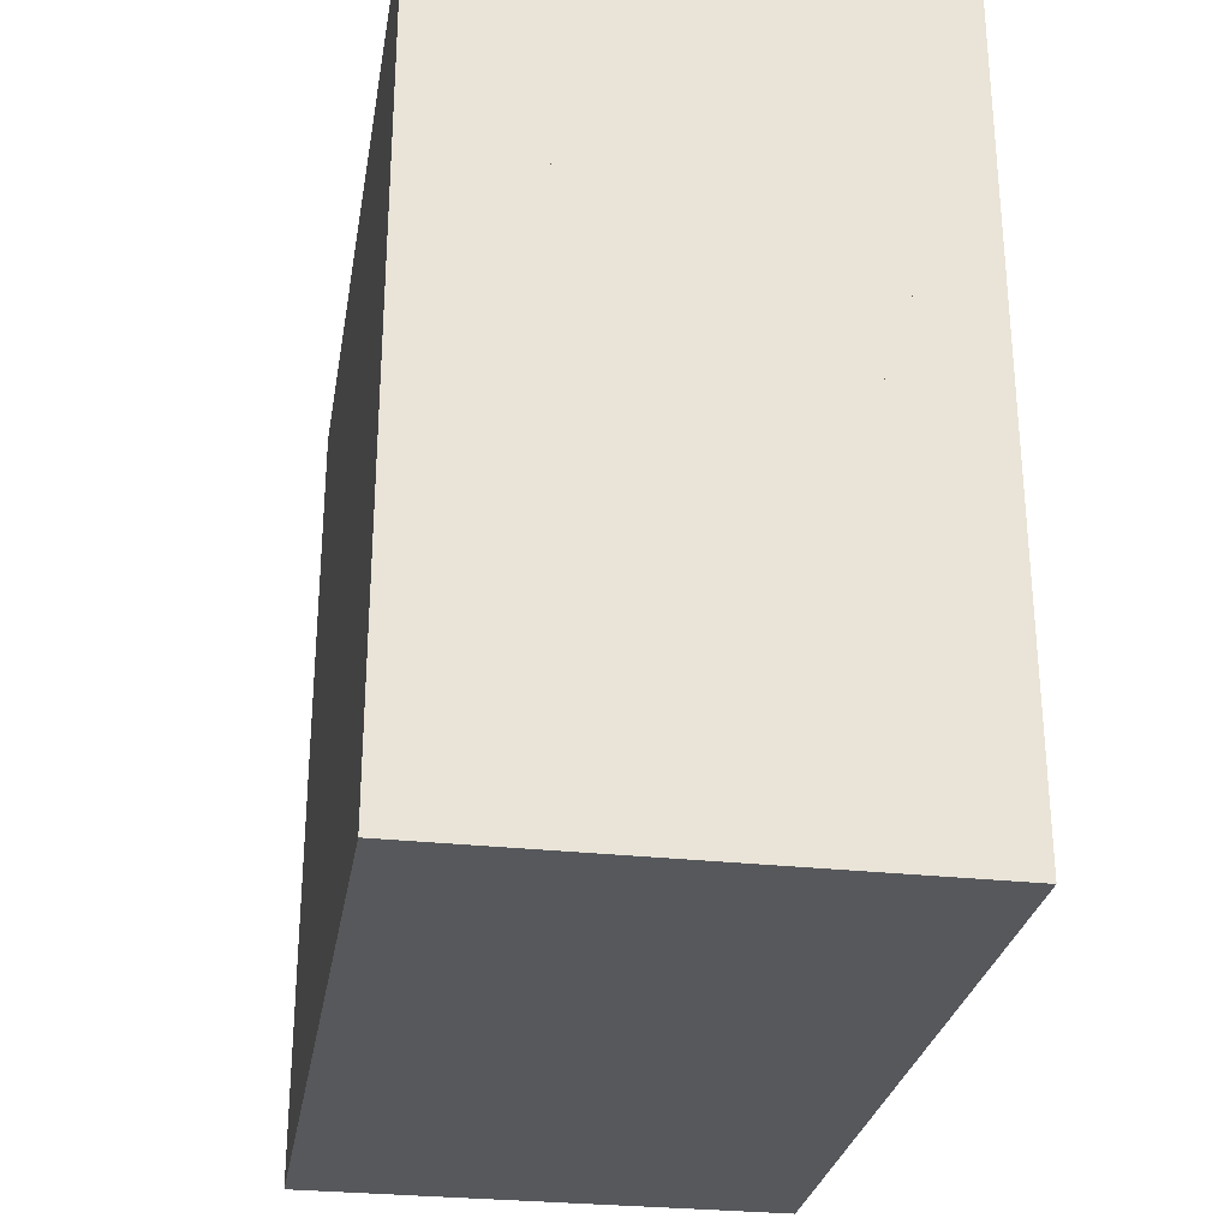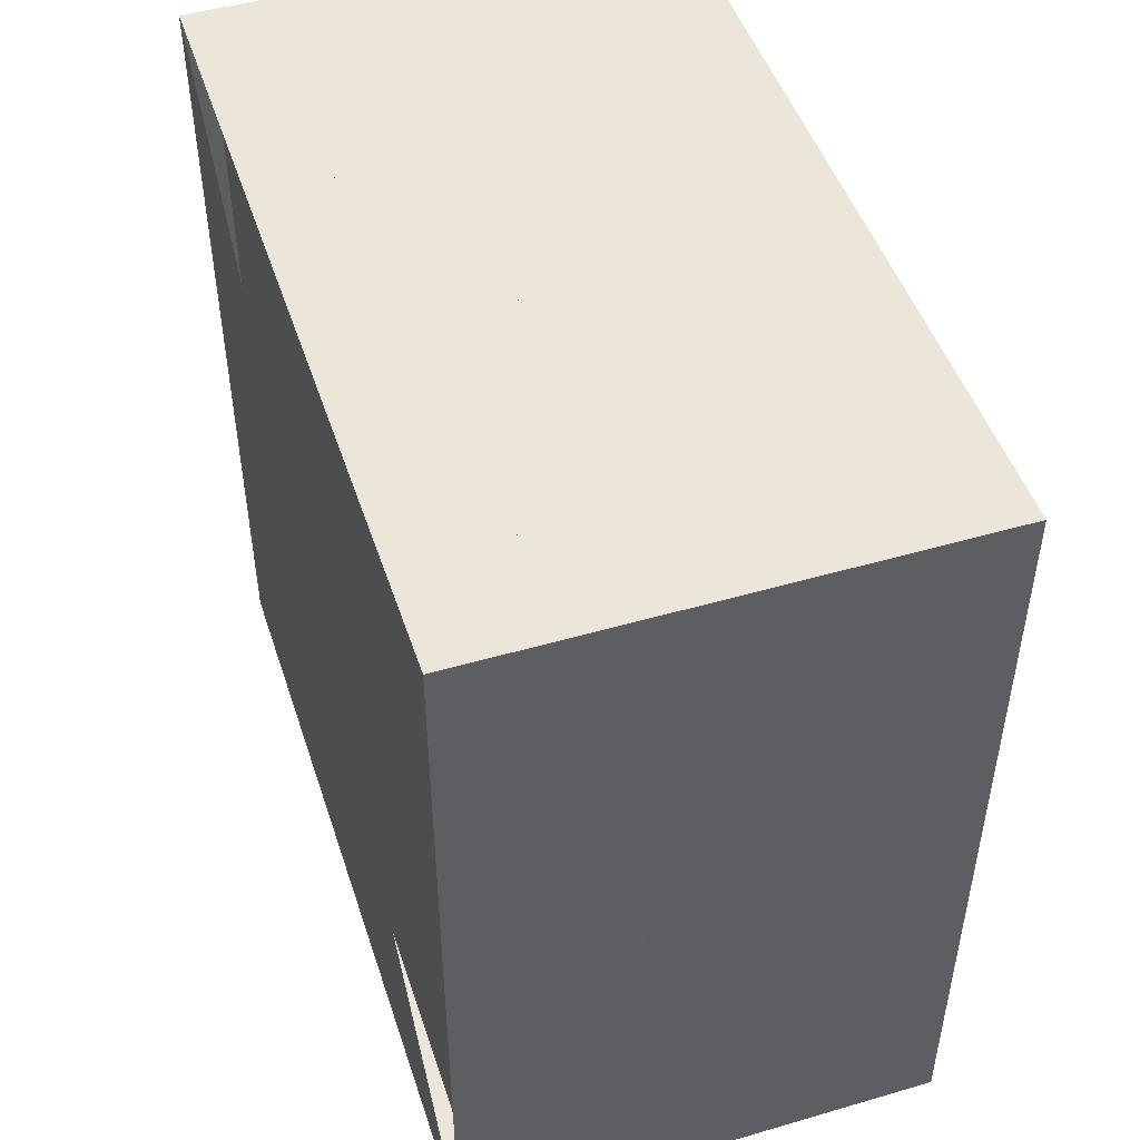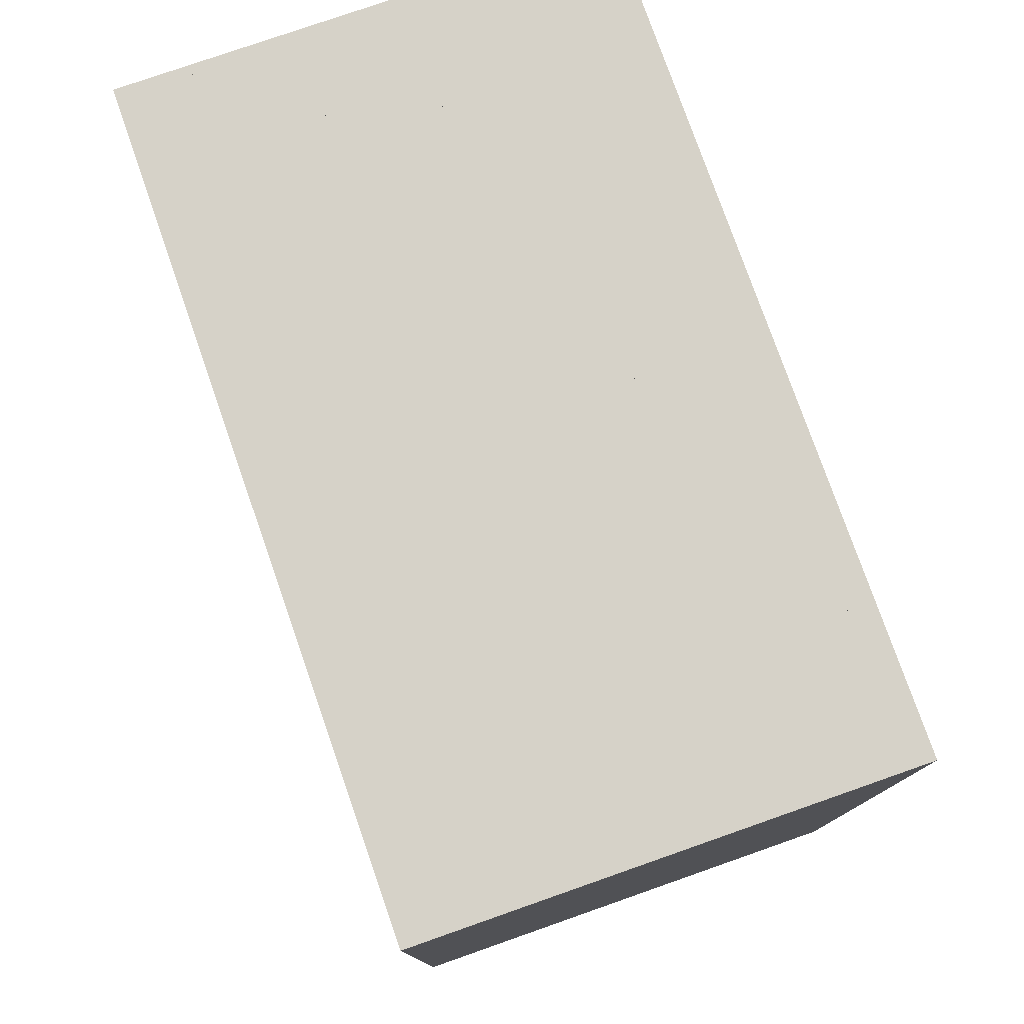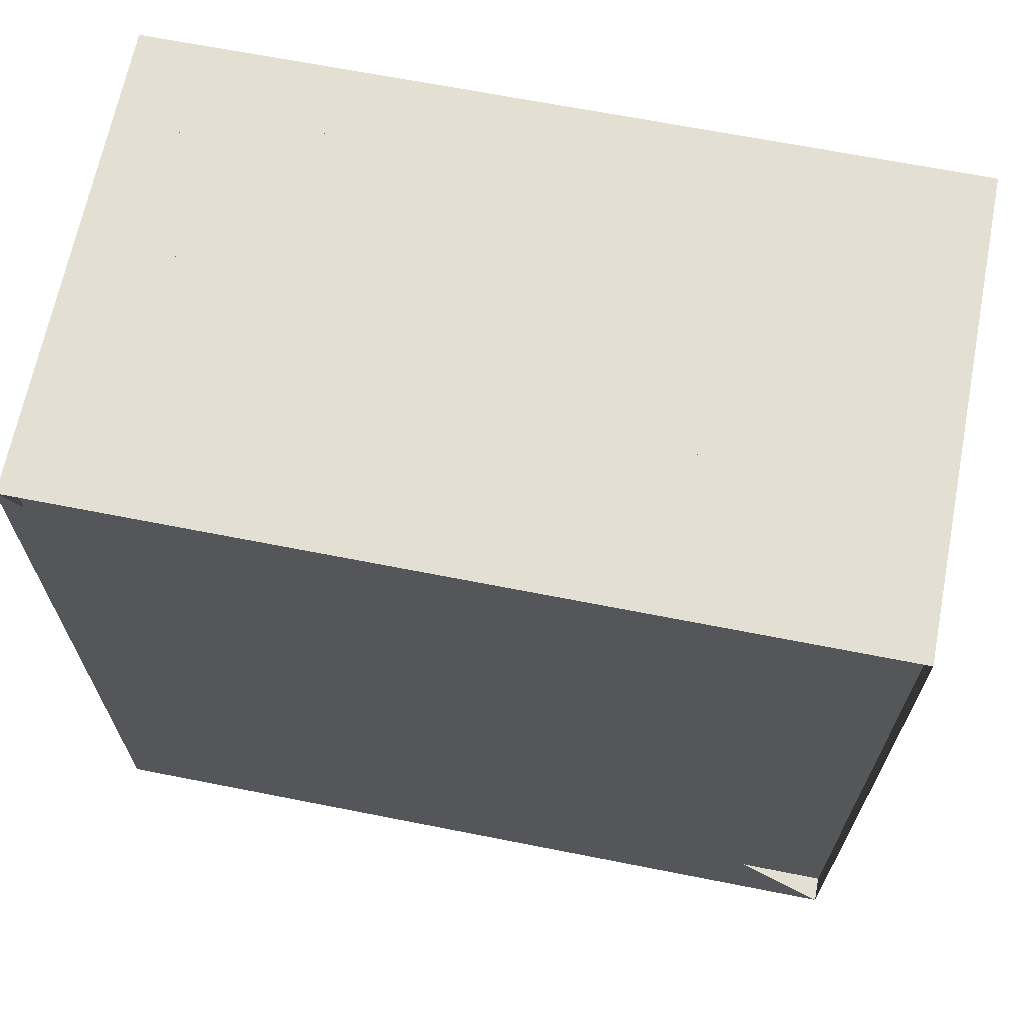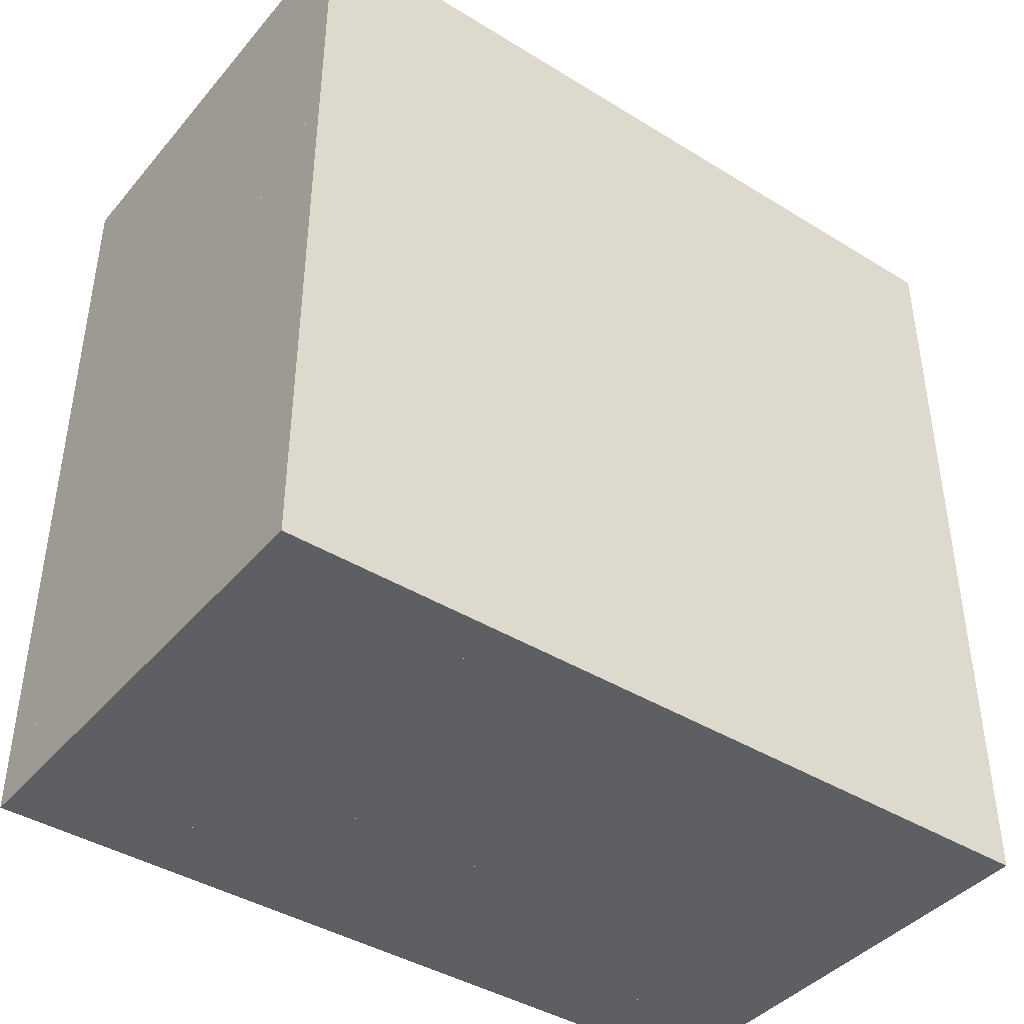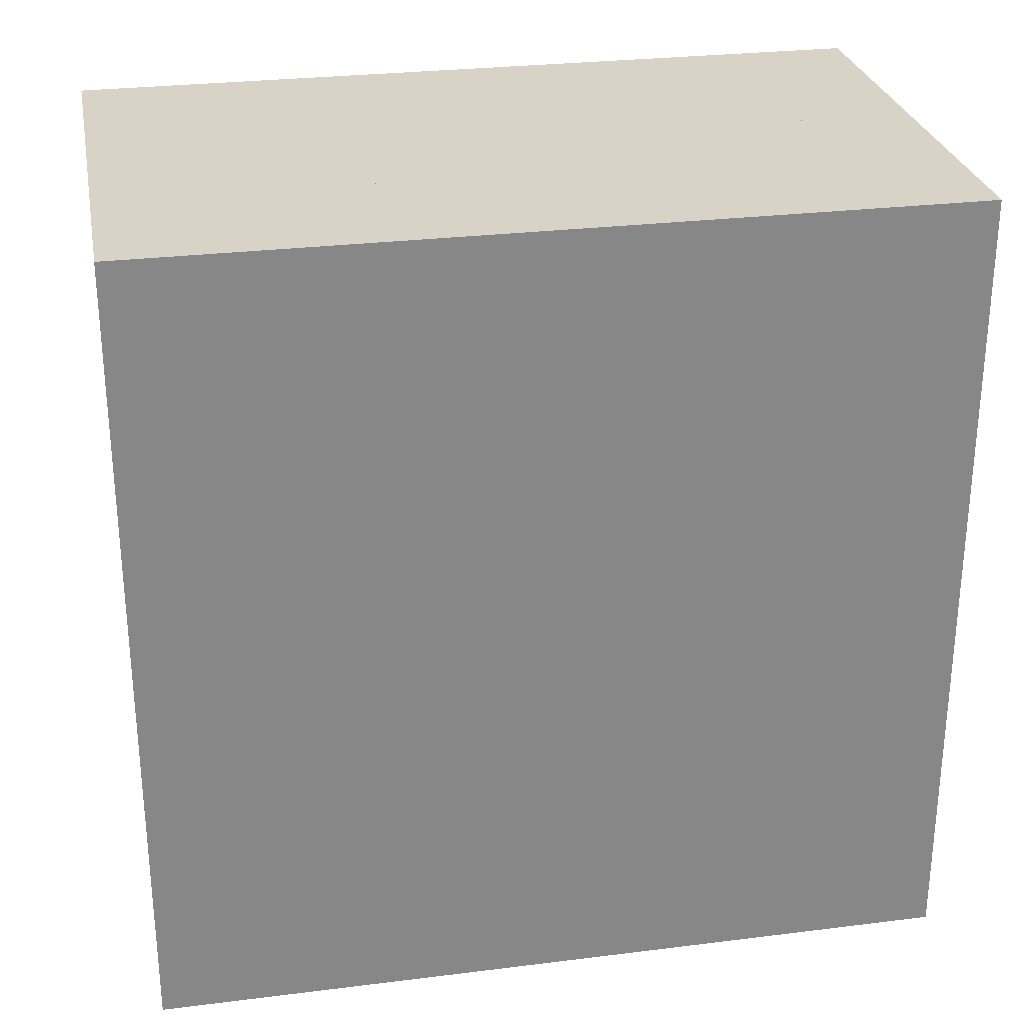
<metadata>
{"format":"obj","ext":"obj","renderer":"f3d","projection":"perspective","resolution":1024,"background":"white","views":[{"elev":-28.4,"azim":170.5,"up":"+Y"},{"elev":48.3,"azim":-18.0,"up":"+Y"},{"elev":77.8,"azim":160.7,"up":"+Z"},{"elev":66.7,"azim":-78.8,"up":"+Y"},{"elev":-41.6,"azim":53.4,"up":"+Y"},{"elev":28.0,"azim":79.3,"up":"+Y"}]}
</metadata>
<code>
v 0 -1 -1
v 0 -1 1
v 0 1 1
v 0 1 -1
v 0.06316 -1 -1
v 0.06316 -1 1
v 0.06316 1 1
v 0.06316 1 -1
v 0.1263 -1 -1
v 0.1263 -1 1
v 0.1263 1 1
v 0.1263 1 -1
v 0.1895 -1 -1
v 0.1895 -1 1
v 0.1895 1 1
v 0.1895 1 -1
v 0.2526 -1 -1
v 0.2526 -1 1
v 0.2526 1 1
v 0.2526 1 -1
v 0.3158 -1 -1
v 0.3158 -1 1
v 0.3158 1 1
v 0.3158 1 -1
v 0.379 -1 -1
v 0.379 -1 1
v 0.379 1 1
v 0.379 1 -1
v 0.4421 -1 -1
v 0.4421 -1 1
v 0.4421 1 1
v 0.4421 1 -1
v 0.5053 -1 -1
v 0.5053 -1 1
v 0.5053 1 1
v 0.5053 1 -1
v 0.5684 -1 -1
v 0.5684 -1 1
v 0.5684 1 1
v 0.5684 1 -1
v 0.6316 -1 -1
v 0.6316 -1 1
v 0.6316 1 1
v 0.6316 1 -1
v 0.6948 -1 -1
v 0.6948 -1 1
v 0.6948 1 1
v 0.6948 1 -1
v 0.758 -1 -1
v 0.758 -1 1
v 0.758 1 1
v 0.758 1 -1
v 0.8212 -1 -1
v 0.8212 -1 1
v 0.8212 1 1
v 0.8212 1 -1
v 0.8841 -1 -1
v 0.8841 -1 1
v 0.8841 1 1
v 0.8841 1 -1
v 0.9464 -1 -1
v 0.9464 -1 1
v 0.9464 1 1
v 0.9464 1 -1
v 1.008 -1 -1
v 1.008 -1 1
v 1.008 1 1
v 1.008 1 -1
v 1.068 -1 -1
v 1.068 -1 1
v 1.068 1 1
v 1.068 1 -1
v 1.128 -1 -1
v 1.128 -1 1
v 1.128 1 1
v 1.128 1 -1
v 1.186 -1 -1
v 1.186 -1 1
v 1.186 1 1
v 1.186 1 -1
f 1 2 4 5
f 5 6 7 8
f 5 6 2 1
f 6 7 3 2
f 7 8 4 3
f 8 5 1 4
f 9 10 11 12
f 9 10 6 5
f 10 11 7 6
f 11 12 8 7
f 12 9 5 8
f 13 14 15 16
f 13 14 10 9
f 14 15 11 10
f 15 16 12 11
f 16 13 9 12
f 17 18 19 20
f 17 18 14 13
f 18 19 15 14
f 19 20 16 15
f 20 17 13 16
f 21 22 23 24
f 21 22 18 17
f 22 23 19 18
f 23 24 20 19
f 24 21 17 20
f 25 26 27 28
f 25 26 22 21
f 26 27 23 22
f 27 28 24 23
f 28 25 21 24
f 29 30 31 32
f 29 30 26 25
f 30 31 27 26
f 31 32 28 27
f 32 29 25 28
f 33 34 35 36
f 33 34 30 29
f 34 35 31 30
f 35 36 32 31
f 36 33 29 32
f 37 38 39 40
f 37 38 34 33
f 38 39 35 34
f 39 40 36 35
f 40 37 33 36
f 41 42 43 44
f 41 42 38 37
f 42 43 39 38
f 43 44 40 39
f 44 41 37 40
f 45 46 47 48
f 45 46 42 41
f 46 47 43 42
f 47 48 44 43
f 48 45 41 44
f 49 50 51 52
f 49 50 46 45
f 50 51 47 46
f 51 52 48 47
f 52 49 45 48
f 53 54 55 56
f 53 54 50 49
f 54 55 51 50
f 55 56 52 51
f 56 53 49 52
f 57 58 59 60
f 57 58 54 53
f 58 59 55 54
f 59 60 56 55
f 60 57 53 56
f 61 62 63 64
f 61 62 58 57
f 62 63 59 58
f 63 64 60 59
f 64 61 57 60
f 65 66 67 68
f 65 66 62 61
f 66 67 63 62
f 67 68 64 63
f 68 65 61 64
f 69 70 71 72
f 69 70 66 65
f 70 71 67 66
f 71 72 68 67
f 72 69 65 68
f 73 74 75 76
f 73 74 70 69
f 74 75 71 70
f 75 76 72 71
f 76 73 69 72
f 77 78 79 80
f 77 78 74 73
f 78 79 75 74
f 79 80 76 75
f 80 77 73 76

</code>
